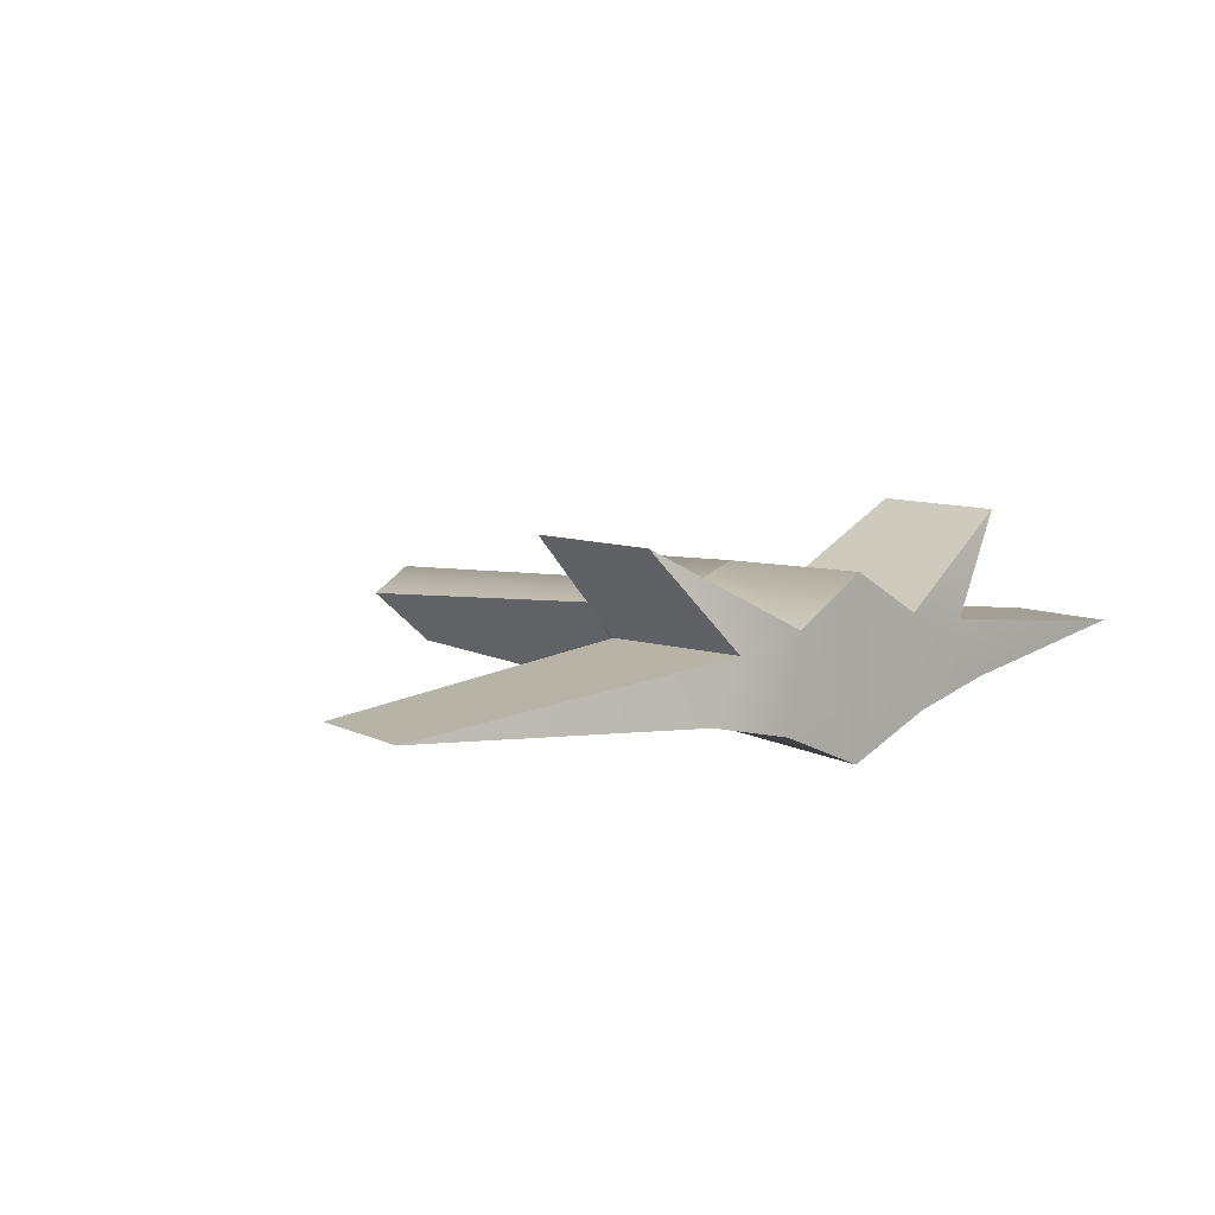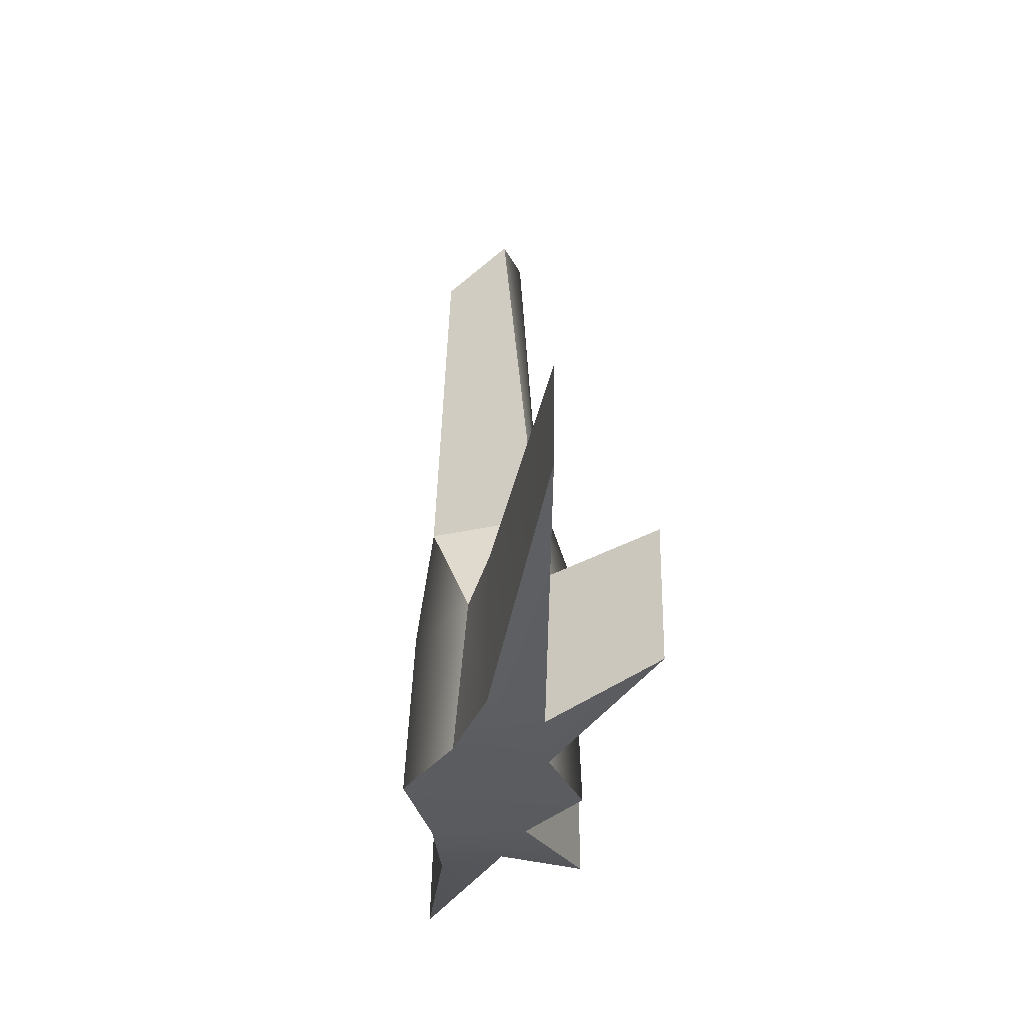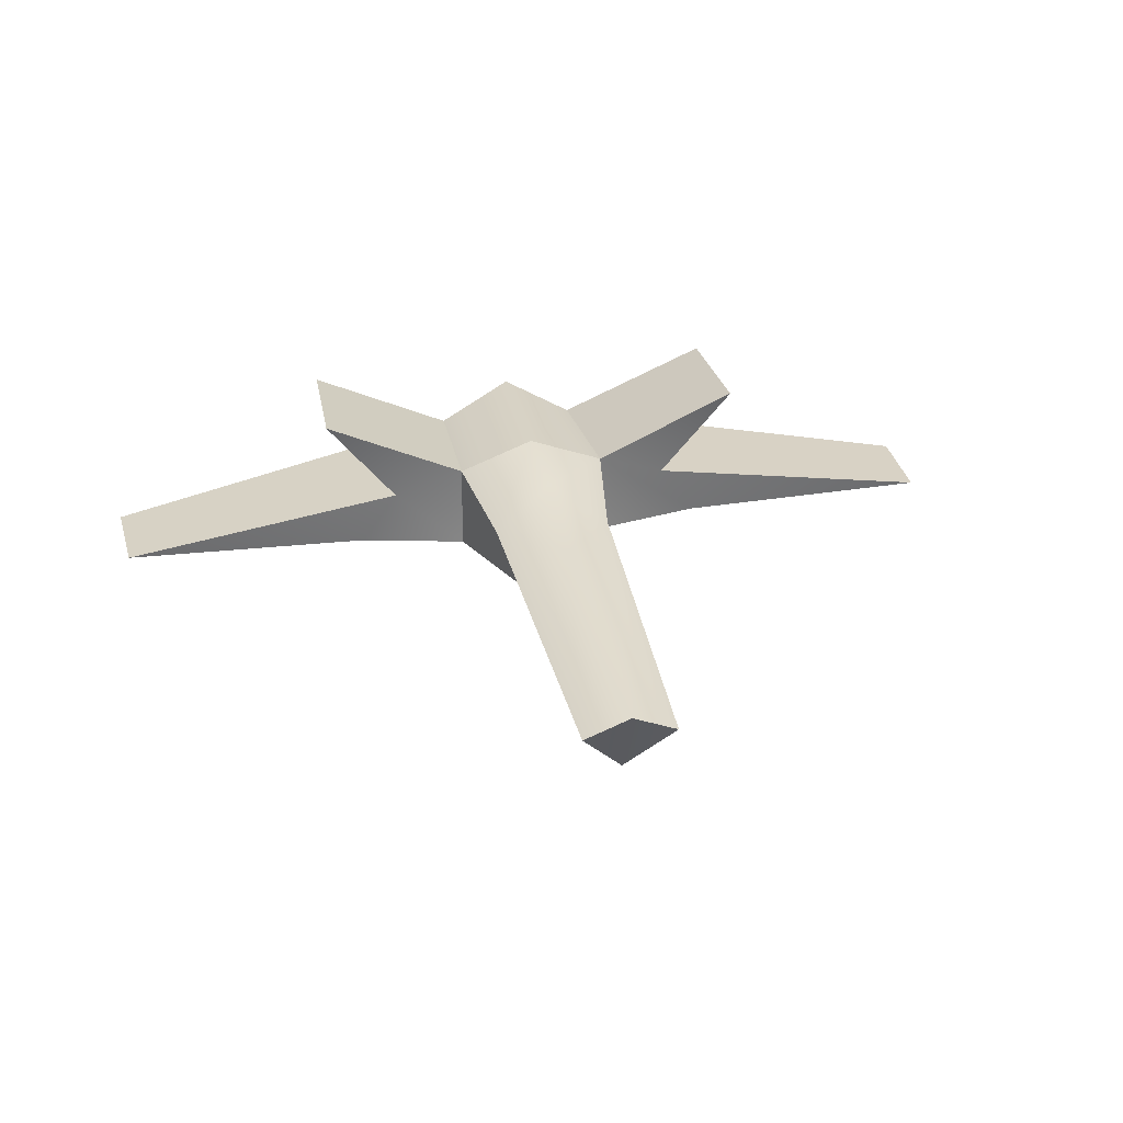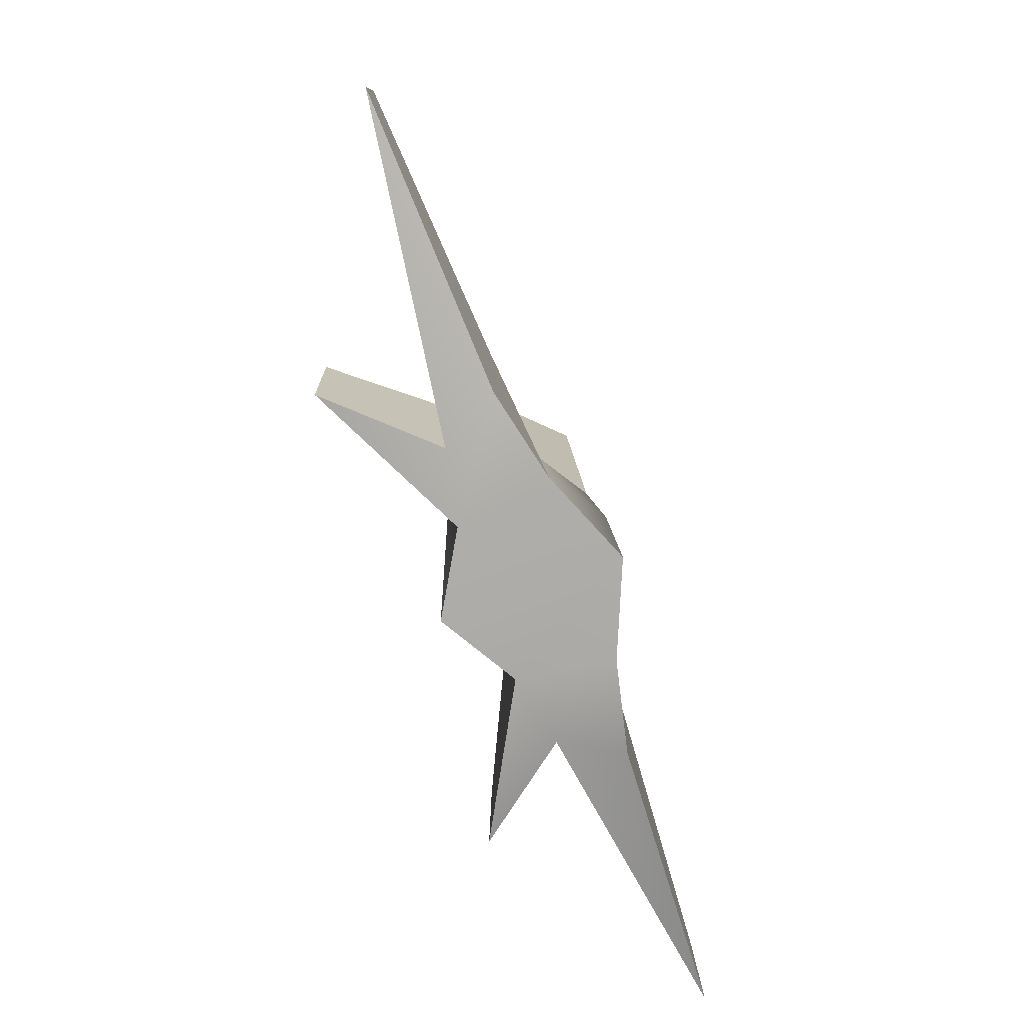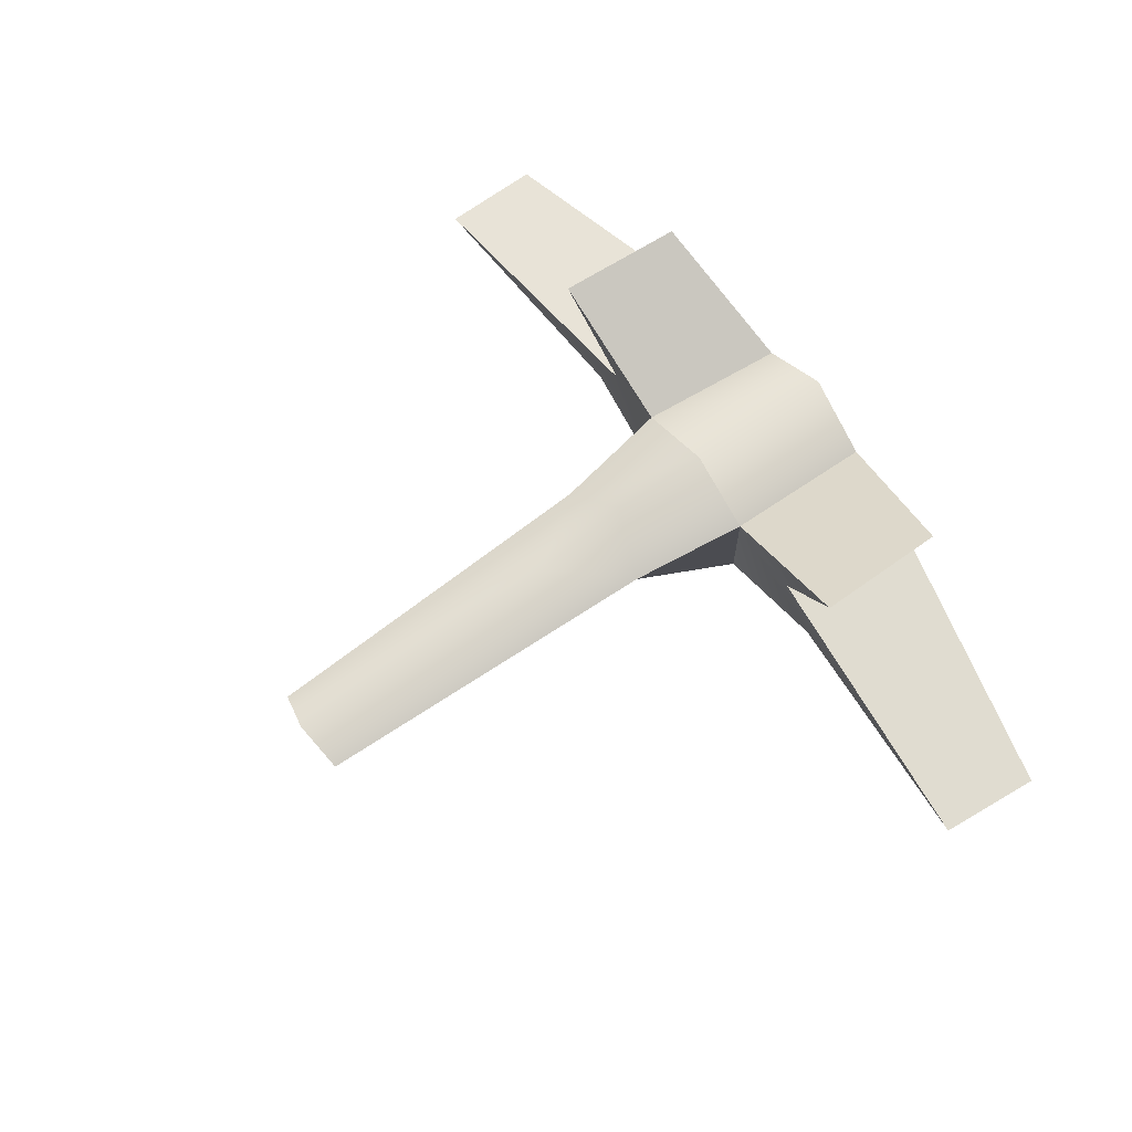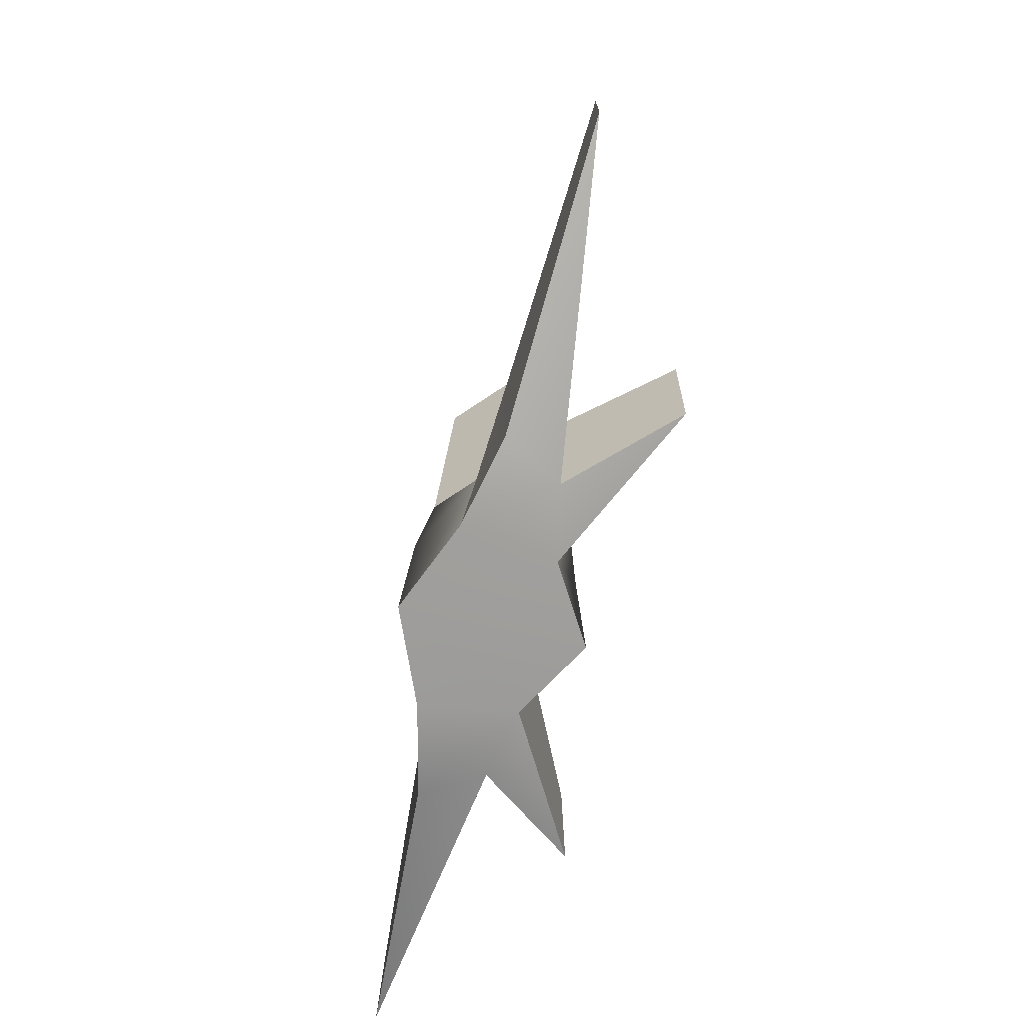
<metadata>
{"format":"obj","ext":"obj","renderer":"f3d","projection":"perspective","resolution":1024,"background":"white","views":[{"elev":8.6,"azim":137.5,"up":"+Y"},{"elev":-33.8,"azim":82.0,"up":"+Z"},{"elev":28.7,"azim":-11.8,"up":"+Y"},{"elev":-76.9,"azim":-70.0,"up":"+Z"},{"elev":64.5,"azim":55.3,"up":"+Y"},{"elev":-70.7,"azim":76.8,"up":"+Z"}]}
</metadata>
<code>
g default
v -0.007175 -0.2583 2.487
v -0.3107 0.09699 2.678
v 0.3107 0.09699 2.678
v -0.5 0.3566 -1.624
v 0.5 0.3566 -1.624
v -0.5964 -0.2519 -1.624
v 0.5964 -0.2519 -1.624
v -0.007175 0.2583 2.735
v 0.006343 0.6512 -1.624
v 0.006343 -0.5 -1.624
v 0.407 0.3059 0.2389
v 2.9e-05 0.5863 0.1073
v -0.407 0.3059 0.2389
v -0.000302 -0.3437 0.3059
v 0.5303 0.4277 -0.5585
v 0.002885 0.6182 -0.5774
v -0.5303 0.4277 -0.5585
v -0.5343 -0.1624 -0.5493
v 0.003248 -0.4447 -0.5245
v 0.5343 -0.1624 -0.5493
v -3.064 -0.009586 -1.189
v -3.021 0.004437 -0.491
v 3.021 0.004437 -0.491
v 3.064 -0.009586 -1.189
v -0.000302 0.3837 0.7464
v -1.28 -0.119 -0.6457
v -1.181 -0.1187 -1.599
v -0.9663 0.2614 -1.599
v -1.024 0.2508 -0.6137
v 1.28 -0.119 -0.6457
v 1.024 0.2508 -0.6137
v 0.9663 0.2614 -1.599
v 1.181 -0.1187 -1.599
v -1.521 0.8939 -0.5154
v -1.498 0.8935 -1.413
v 1.521 0.8939 -0.5154
v 1.498 0.8935 -1.413
g ship:pCube1
f 1 8 2
f 2 8 25 13
f 4 9 10 6
f 1 14 11 3
f 14 1 2 13
f 8 3 11 25
f 10 9 5 7
f 8 1 3
f 12 11 15 16
f 13 12 16 17
f 18 19 14
f 14 19 20
f 20 15 11 14
f 6 10 19 18
f 20 19 10 7
f 6 18 26 27
f 4 6 27 28
f 15 20 30 31
f 25 11 12
f 13 25 12
f 27 26 22 21
f 28 27 21
f 29 28 21 22
f 26 29 22
f 31 30 23
f 32 31 23 24
f 33 32 24
f 30 33 24 23
f 17 4 35 34
f 4 28 35
f 28 29 34 35
f 15 31 36
f 31 32 37 36
f 5 15 36 37
f 29 17 34
f 32 5 37
f 18 17 29 26
f 7 5 32 33
f 20 7 33 30
f 16 15 5 9
f 17 16 9 4
f 18 14 13 17

</code>
